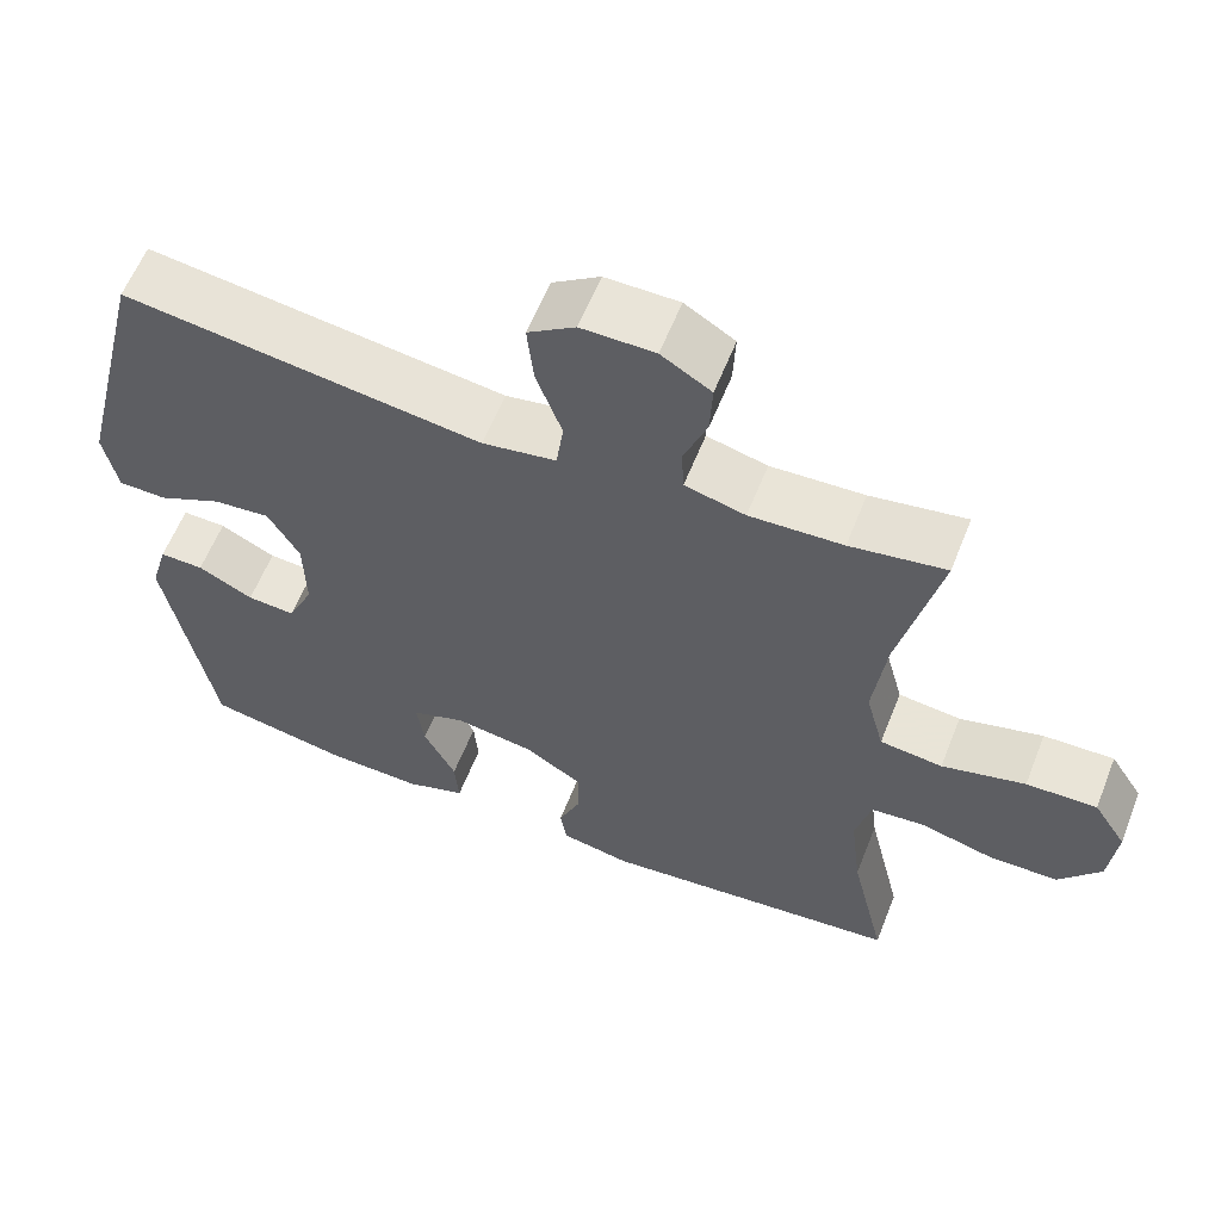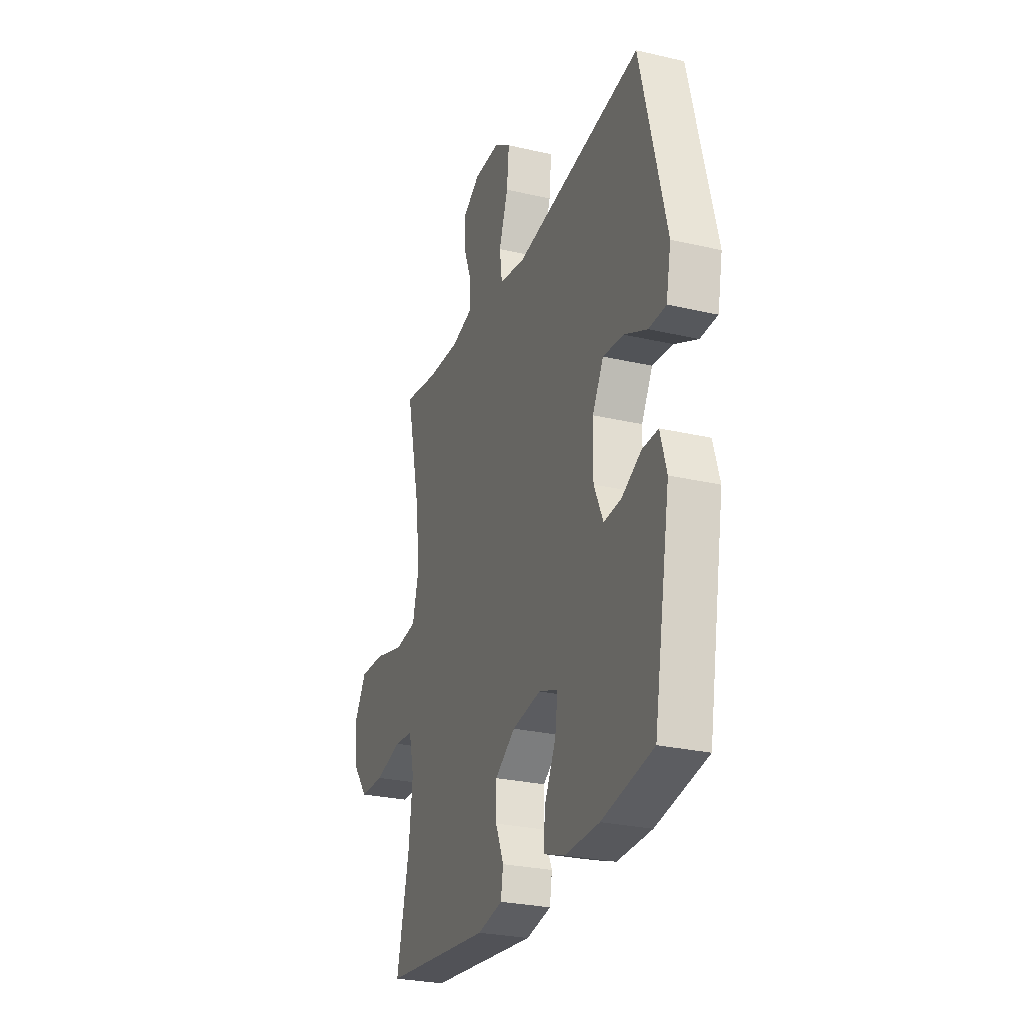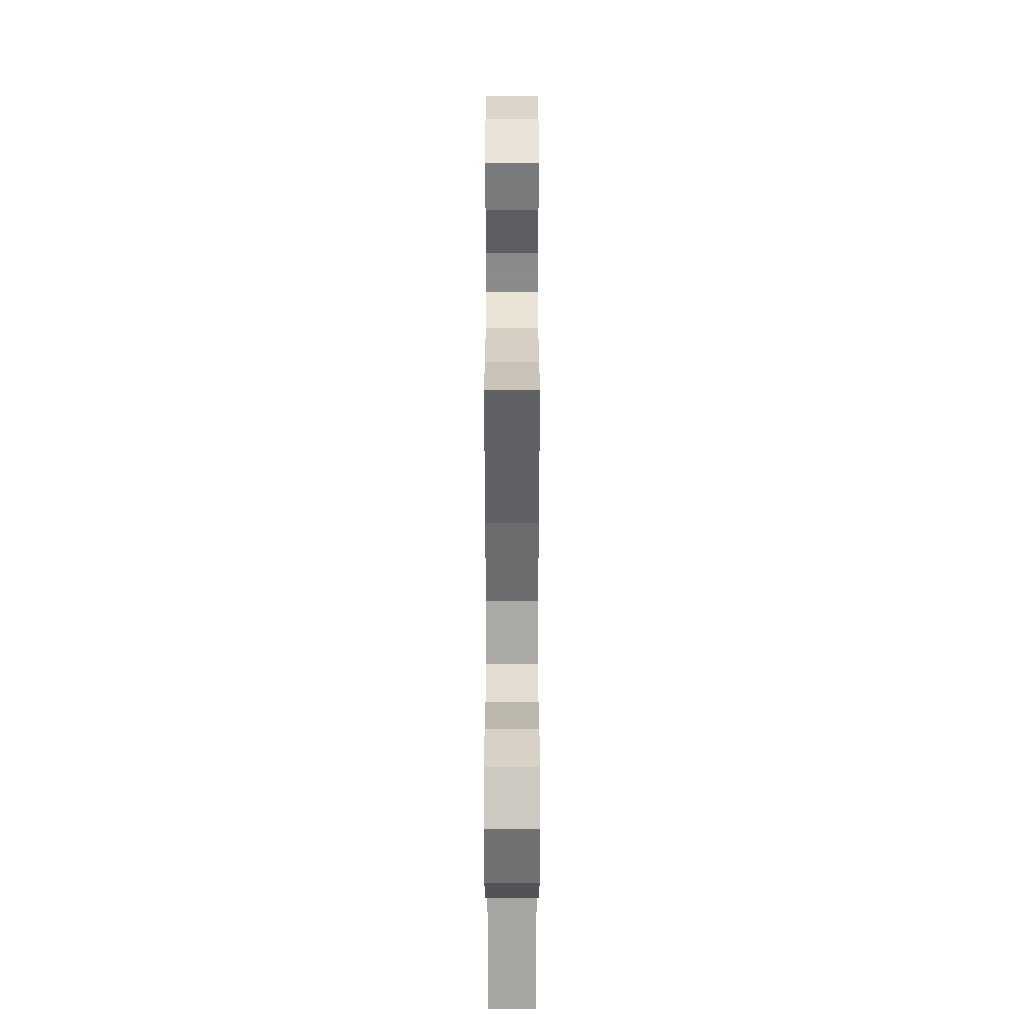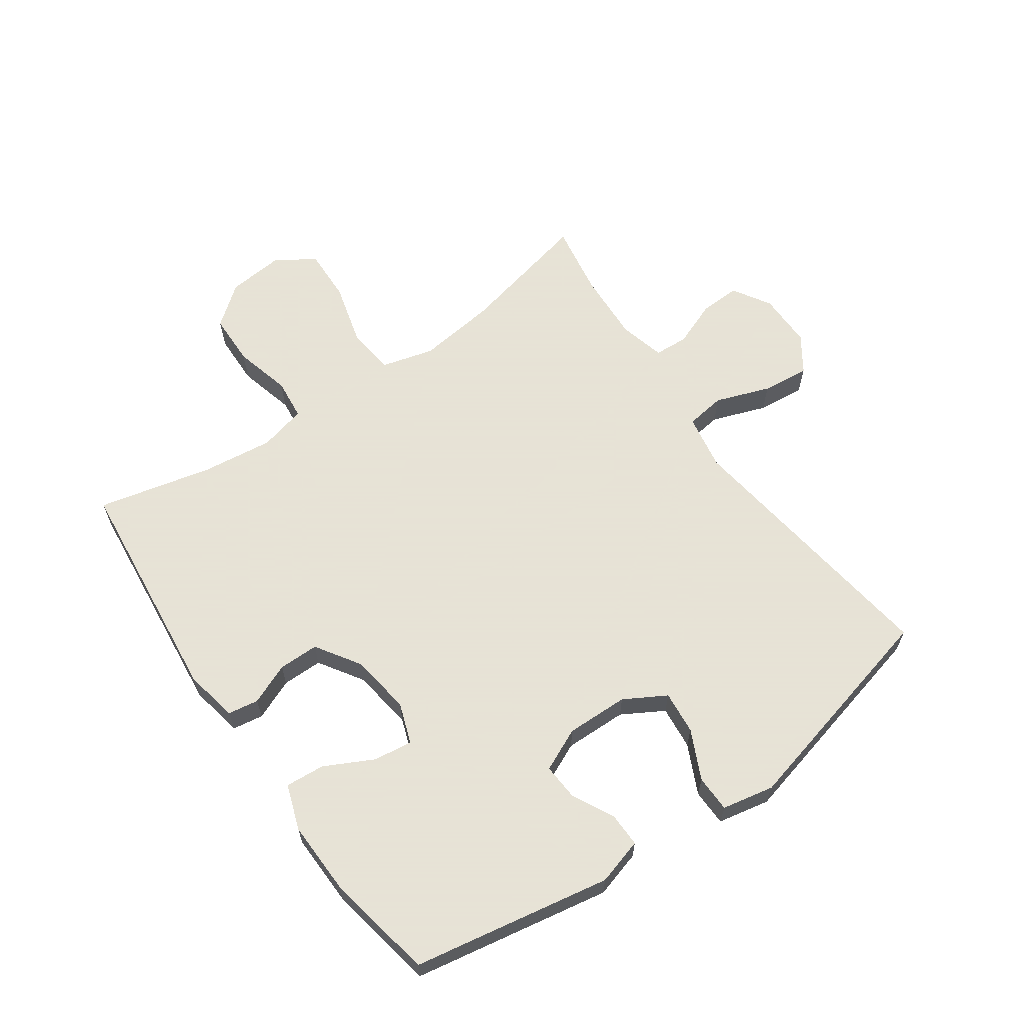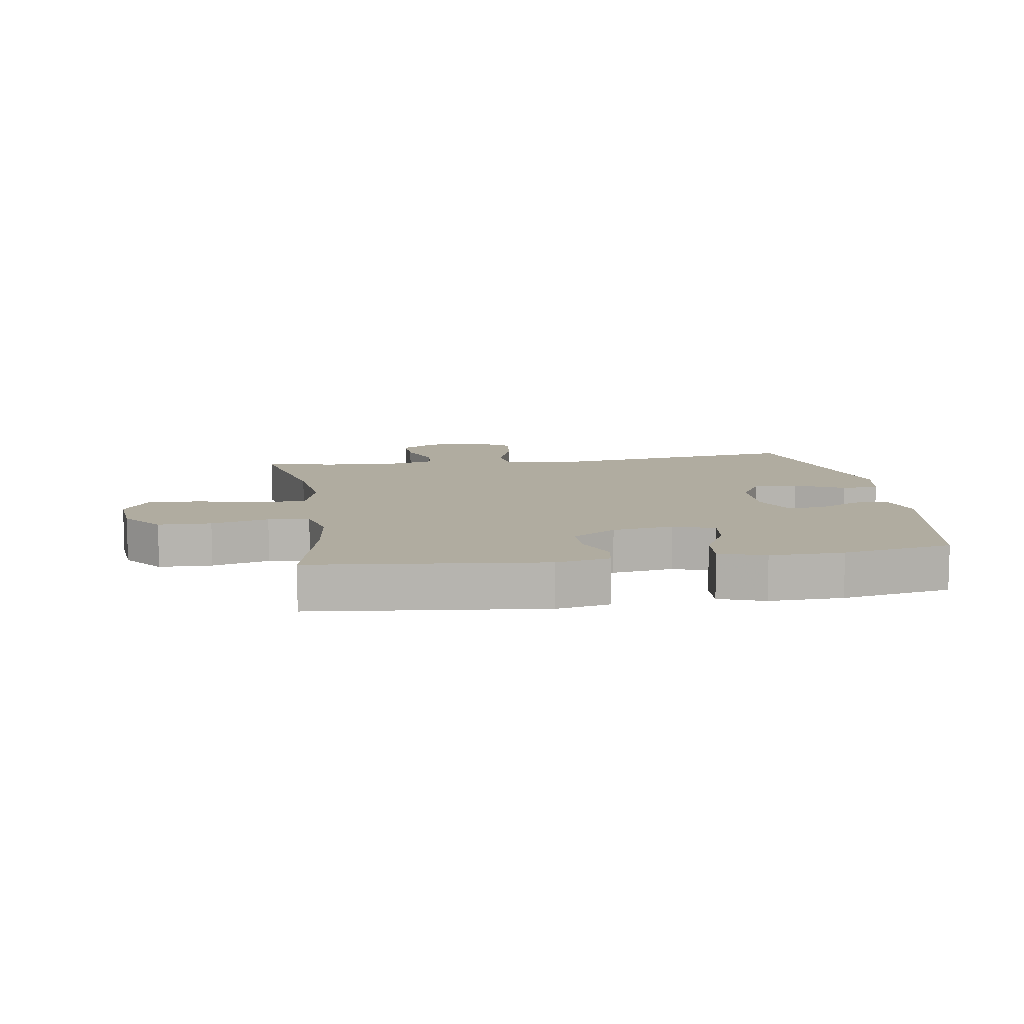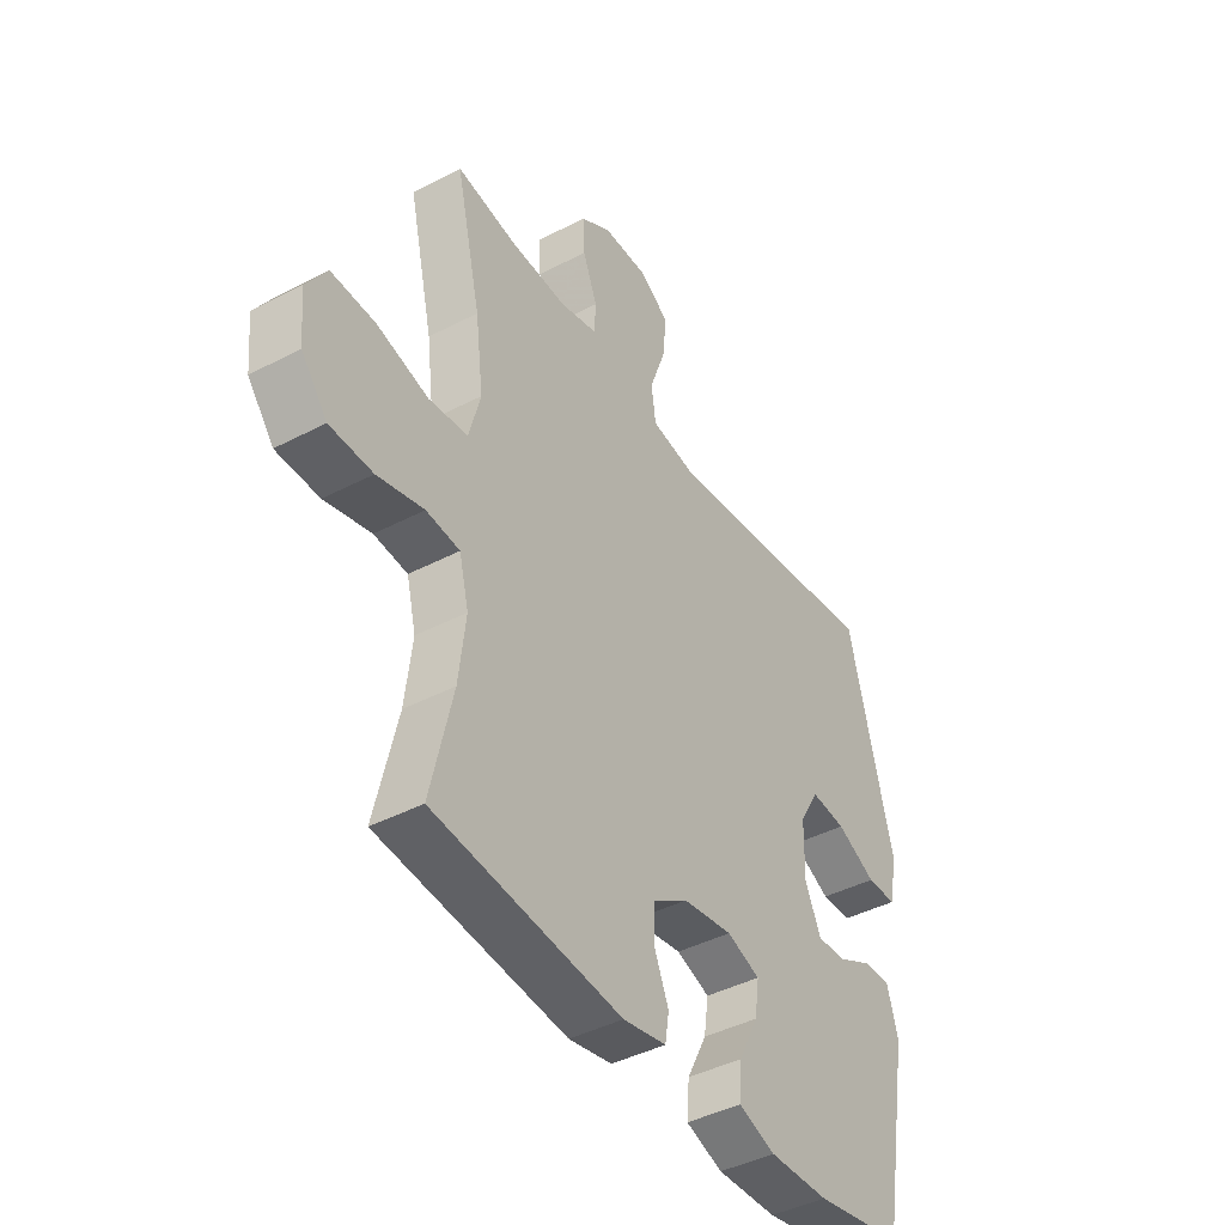
<metadata>
{"format":"obj","ext":"obj","renderer":"f3d","projection":"perspective","resolution":1024,"background":"white","views":[{"elev":60.1,"azim":21.6,"up":"+Z"},{"elev":-27.2,"azim":-109.8,"up":"+Z"},{"elev":29.4,"azim":90.0,"up":"+Z"},{"elev":62.8,"azim":-125.0,"up":"+Y"},{"elev":9.9,"azim":171.2,"up":"+Y"},{"elev":-42.4,"azim":122.0,"up":"+Z"}]}
</metadata>
<code>
v -0.5 0.07 -0.5
v -0.558 0.07 -0.176
v -0.536 0.07 -0.1
v -0.481 0.07 -0.101
v -0.412 0.07 -0.136
v -0.352 0.07 -0.14
v -0.32 0.07 -0.07
v -0.322 0.07 0.032
v -0.361 0.07 0.1
v -0.432 0.07 0.093
v -0.512 0.07 0.055
v -0.572 0.07 0.056
v -0.589 0.07 0.141
v -0.5 0.07 0.5
v -0.054 0.07 0.44
v 0.038 0.07 0.456
v 0.047 0.07 0.521
v 0.015 0.07 0.61
v 0.007 0.07 0.688
v 0.066 0.07 0.728
v 0.157 0.07 0.728
v 0.219 0.07 0.69
v 0.216 0.07 0.623
v 0.187 0.07 0.549
v 0.19 0.07 0.493
v 0.265 0.07 0.474
v 0.381 0.07 0.48
v 0.5 0.07 0.5
v 0.45 0.07 0.281
v 0.434 0.07 0.152
v 0.457 0.07 0.066
v 0.535 0.07 0.057
v 0.639 0.07 0.085
v 0.727 0.07 0.088
v 0.768 0.07 0.024
v 0.759 0.07 -0.068
v 0.707 0.07 -0.134
v 0.621 0.07 -0.136
v 0.528 0.07 -0.112
v 0.461 0.07 -0.119
v 0.442 0.07 -0.196
v 0.456 0.07 -0.312
v 0.5 0.07 -0.5
v 0.123 0.07 -0.54
v 0.036 0.07 -0.523
v 0.028 0.07 -0.473
v 0.056 0.07 -0.406
v 0.056 0.07 -0.34
v -0.015 0.07 -0.294
v -0.115 0.07 -0.279
v -0.182 0.07 -0.303
v -0.173 0.07 -0.367
v -0.133 0.07 -0.446
v -0.128 0.07 -0.51
v -0.202 0.07 -0.536
v -0.322 0.07 -0.533
v -0.5 0 -0.5
v -0.558 0 -0.176
v -0.536 0 -0.1
v -0.481 0 -0.101
v -0.412 0 -0.136
v -0.352 0 -0.14
v -0.32 0 -0.07
v -0.322 0 0.032
v -0.361 0 0.1
v -0.432 0 0.093
v -0.512 0 0.055
v -0.572 0 0.056
v -0.589 0 0.141
v -0.5 0 0.5
v -0.054 0 0.44
v 0.038 0 0.456
v 0.047 0 0.521
v 0.015 0 0.61
v 0.007 0 0.688
v 0.066 0 0.728
v 0.157 0 0.728
v 0.219 0 0.69
v 0.216 0 0.623
v 0.187 0 0.549
v 0.19 0 0.493
v 0.265 0 0.474
v 0.381 0 0.48
v 0.5 0 0.5
v 0.45 0 0.281
v 0.434 0 0.152
v 0.457 0 0.066
v 0.535 0 0.057
v 0.639 0 0.085
v 0.727 0 0.088
v 0.768 0 0.024
v 0.759 0 -0.068
v 0.707 0 -0.134
v 0.621 0 -0.136
v 0.528 0 -0.112
v 0.461 0 -0.119
v 0.442 0 -0.196
v 0.456 0 -0.312
v 0.5 0 -0.5
v 0.123 0 -0.54
v 0.036 0 -0.523
v 0.028 0 -0.473
v 0.056 0 -0.406
v 0.056 0 -0.34
v -0.015 0 -0.294
v -0.115 0 -0.279
v -0.182 0 -0.303
v -0.173 0 -0.367
v -0.133 0 -0.446
v -0.128 0 -0.51
v -0.202 0 -0.536
v -0.322 0 -0.533
f 52 53 54 55
f 51 52 55 56
f 44 45 46 47
f 42 43 44 47
f 41 42 47 48
f 40 41 48 49
f 36 37 38 39
f 36 39 40
f 35 36 40
f 32 33 34 35
f 31 32 35 40
f 30 31 40 49
f 27 28 29
f 26 27 29 30
f 25 26 30 49
f 21 22 23 24
f 17 18 19 20
f 17 20 21 24
f 12 13 14 15
f 10 11 12 15
f 9 10 15 16
f 8 9 16
f 7 8 16
f 6 7 16
f 2 3 4 5
f 2 5 6
f 51 56 1 2
f 50 51 2 6
f 49 50 6 16
f 24 25 49
f 16 17 24 49
f 111 110 109 108
f 112 111 108 107
f 103 102 101 100
f 103 100 99 98
f 104 103 98 97
f 105 104 97 96
f 95 94 93 92
f 96 95 92
f 96 92 91
f 91 90 89 88
f 96 91 88 87
f 105 96 87 86
f 85 84 83
f 86 85 83 82
f 105 86 82 81
f 80 79 78 77
f 76 75 74 73
f 80 77 76 73
f 71 70 69 68
f 71 68 67 66
f 72 71 66 65
f 72 65 64
f 72 64 63
f 72 63 62
f 61 60 59 58
f 62 61 58
f 58 57 112 107
f 62 58 107 106
f 72 62 106 105
f 105 81 80
f 105 80 73 72
f 1 57 58 2
f 2 58 59 3
f 3 59 60 4
f 4 60 61 5
f 5 61 62 6
f 6 62 63 7
f 7 63 64 8
f 8 64 65 9
f 9 65 66 10
f 10 66 67 11
f 11 67 68 12
f 12 68 69 13
f 13 69 70 14
f 14 70 71 15
f 15 71 72 16
f 16 72 73 17
f 17 73 74 18
f 18 74 75 19
f 19 75 76 20
f 20 76 77 21
f 21 77 78 22
f 22 78 79 23
f 23 79 80 24
f 24 80 81 25
f 25 81 82 26
f 26 82 83 27
f 27 83 84 28
f 28 84 85 29
f 29 85 86 30
f 30 86 87 31
f 31 87 88 32
f 32 88 89 33
f 33 89 90 34
f 34 90 91 35
f 35 91 92 36
f 36 92 93 37
f 37 93 94 38
f 38 94 95 39
f 39 95 96 40
f 40 96 97 41
f 41 97 98 42
f 42 98 99 43
f 43 99 100 44
f 44 100 101 45
f 45 101 102 46
f 46 102 103 47
f 47 103 104 48
f 48 104 105 49
f 49 105 106 50
f 50 106 107 51
f 51 107 108 52
f 52 108 109 53
f 53 109 110 54
f 54 110 111 55
f 55 111 112 56
f 56 112 57 1

</code>
